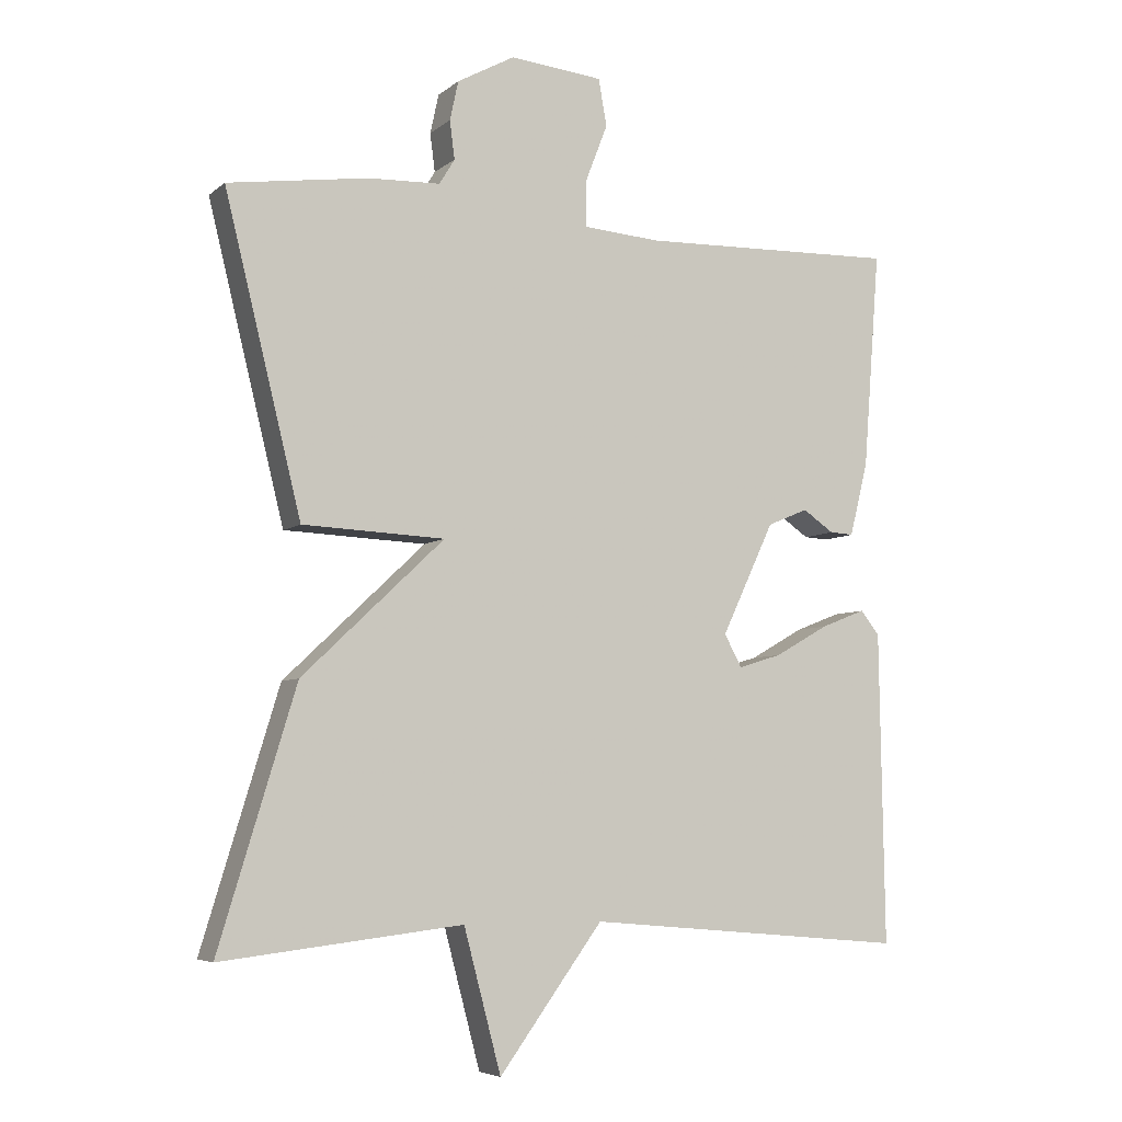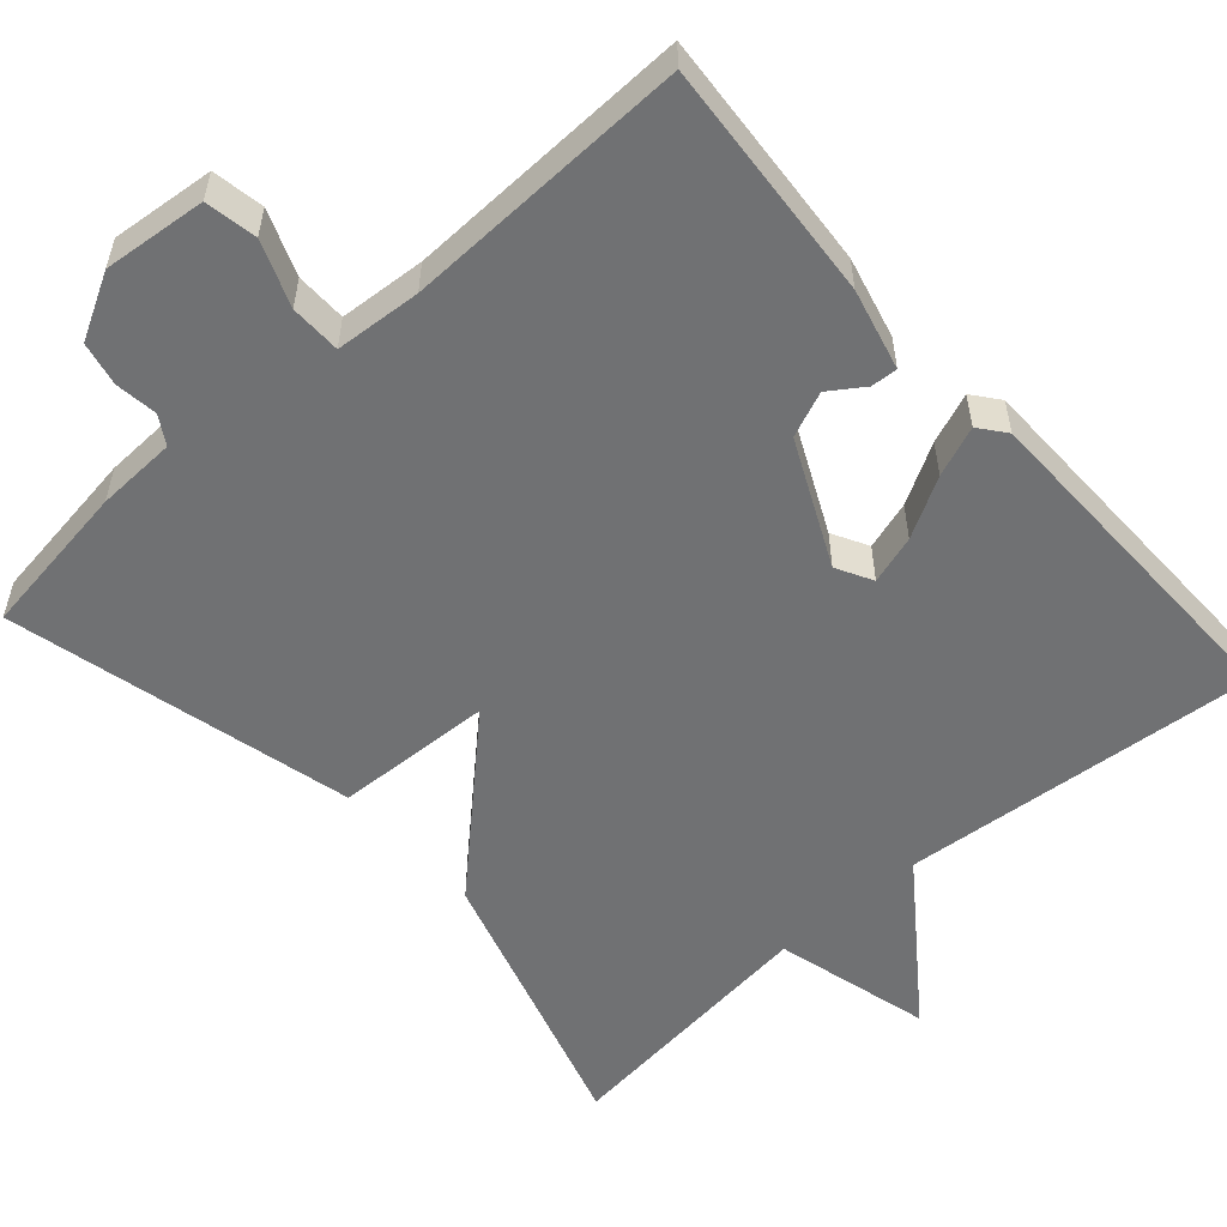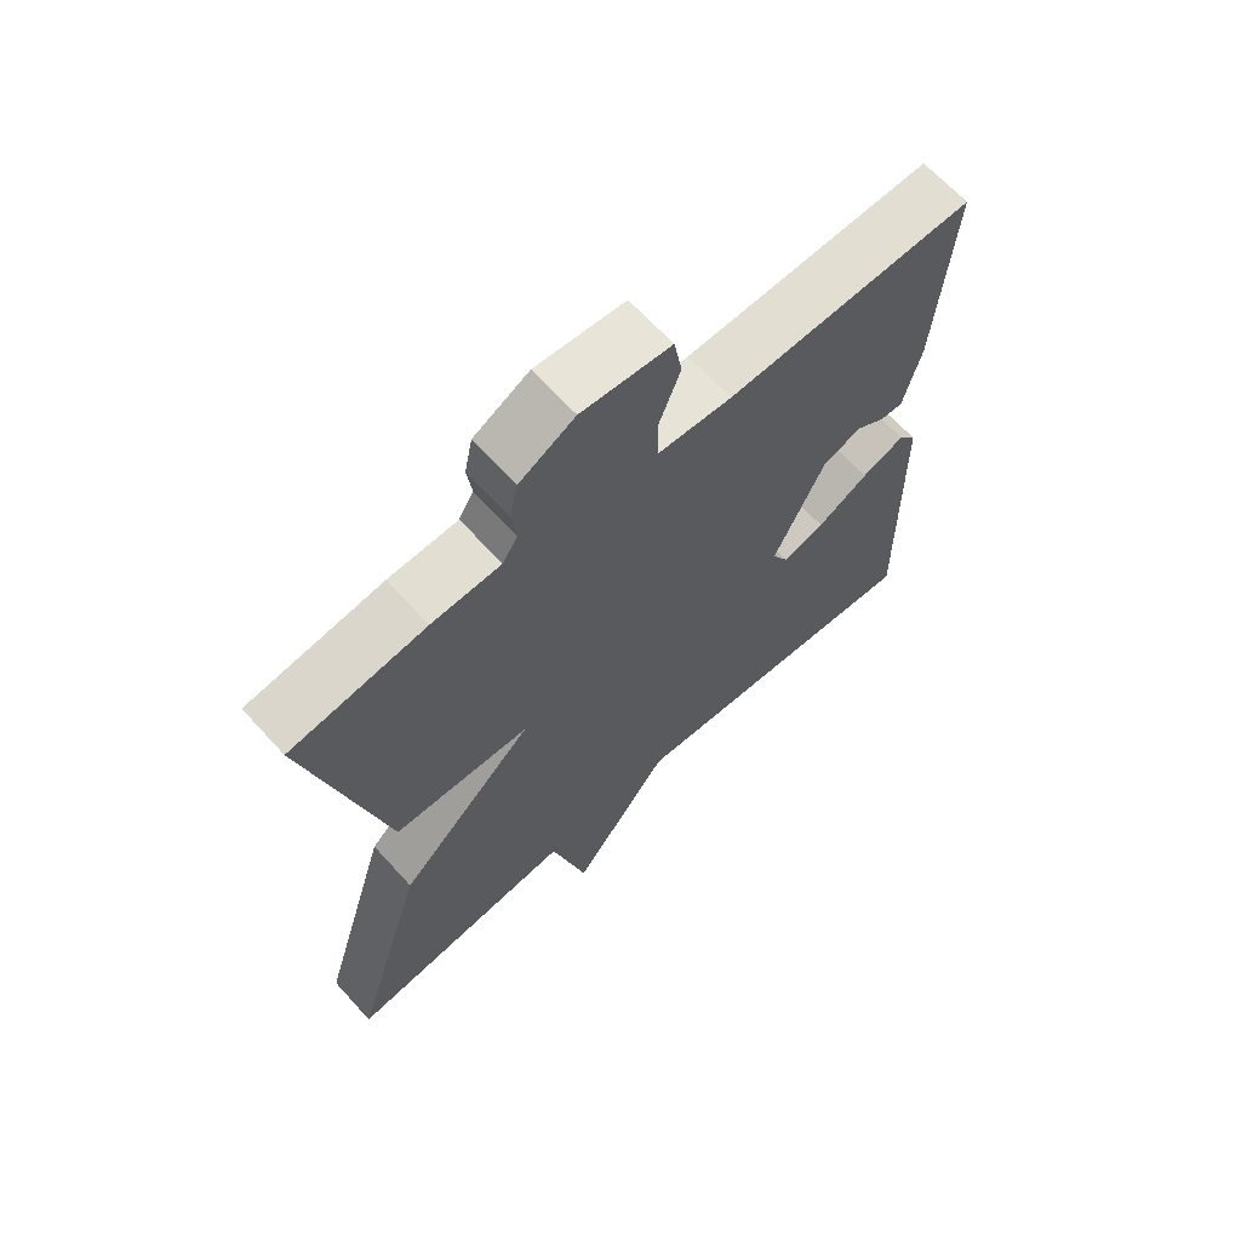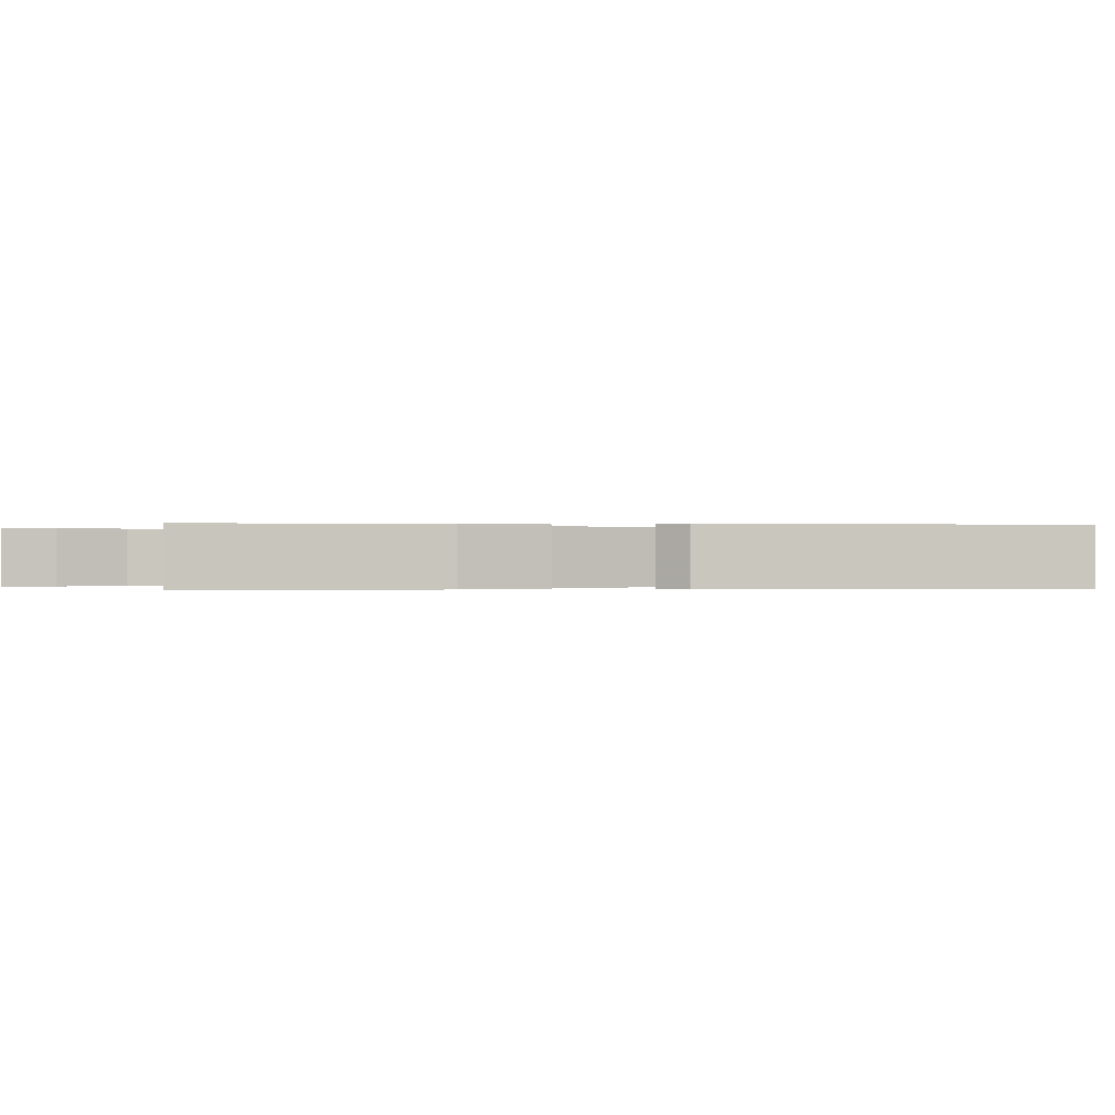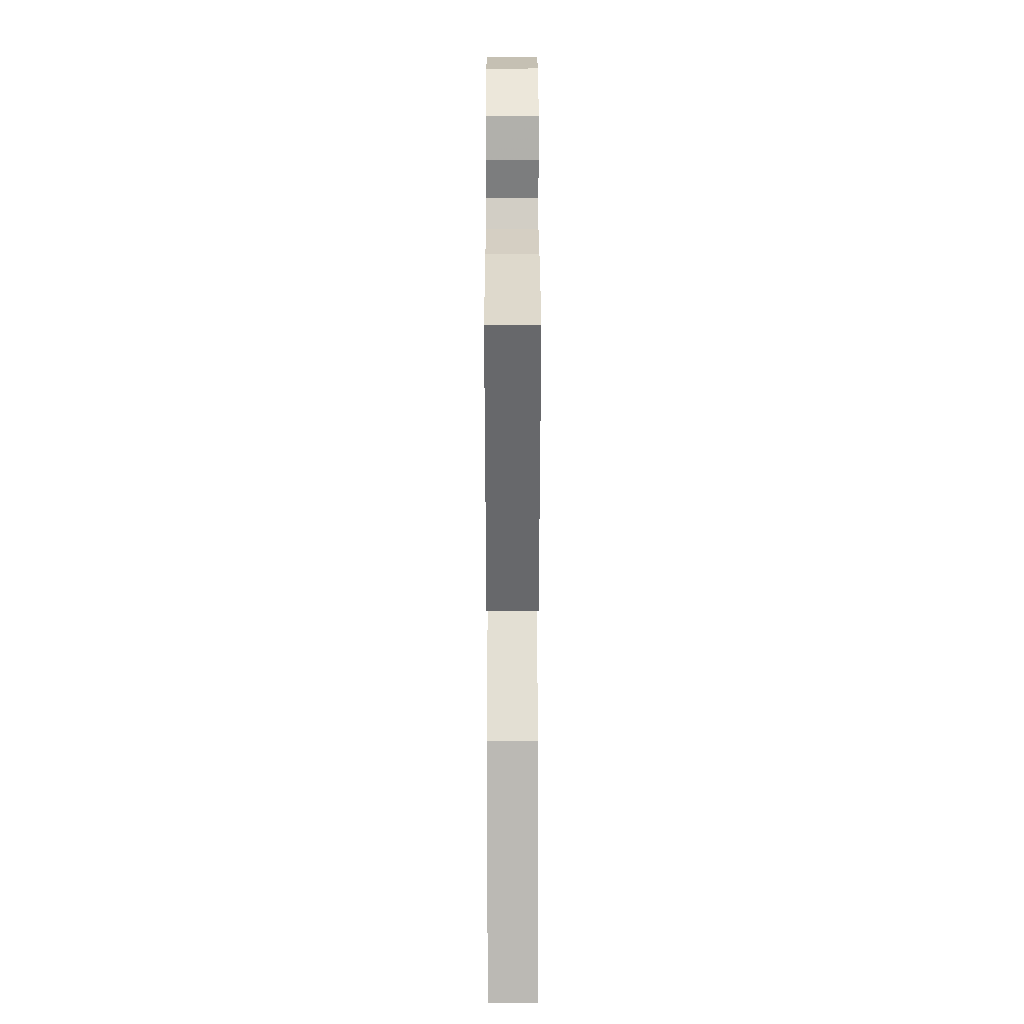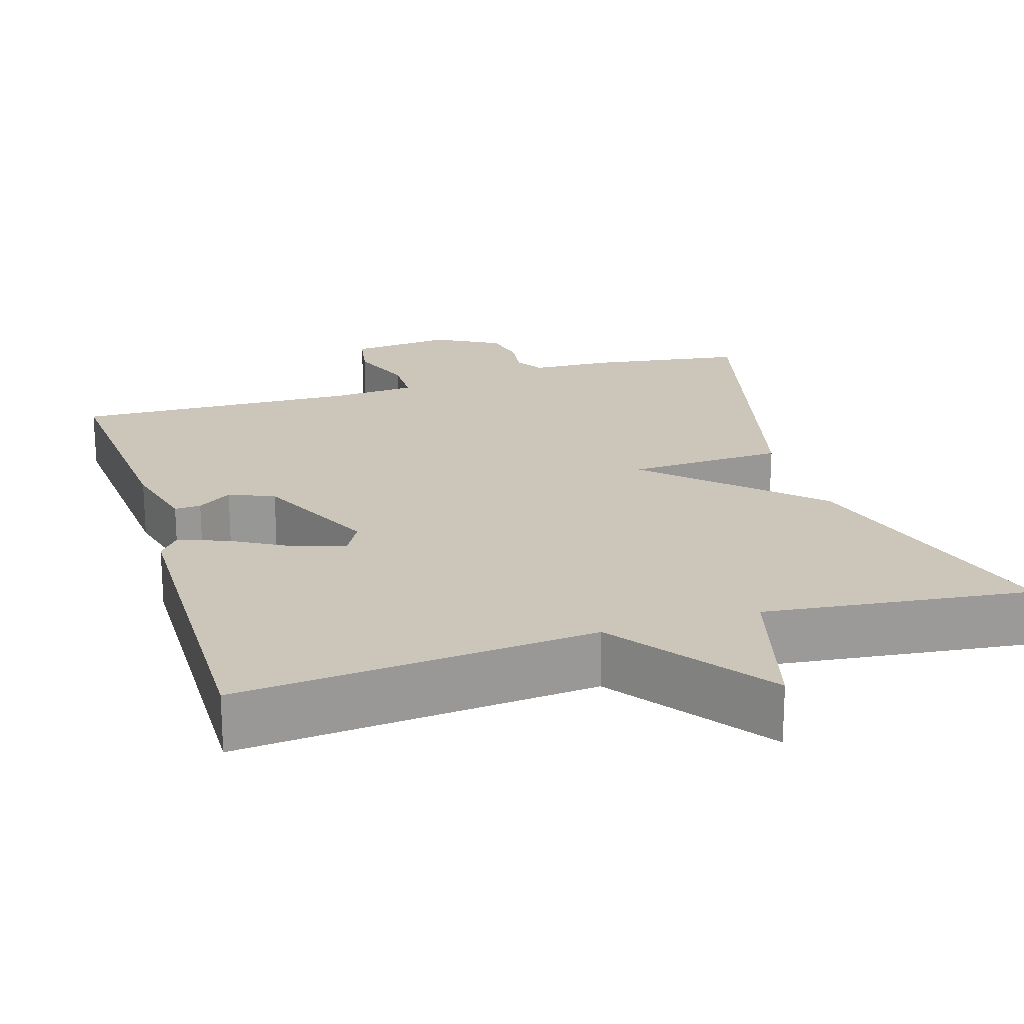
<metadata>
{"format":"obj","ext":"obj","renderer":"f3d","projection":"perspective","resolution":1024,"background":"white","views":[{"elev":-5.9,"azim":-25.5,"up":"+Z"},{"elev":-55.2,"azim":41.5,"up":"+Y"},{"elev":65.8,"azim":-42.3,"up":"+Z"},{"elev":-0.1,"azim":83.8,"up":"+Y"},{"elev":23.7,"azim":-90.1,"up":"+Z"},{"elev":21.0,"azim":162.9,"up":"+Y"}]}
</metadata>
<code>
v 0.5 0.07 -0.5
v 0.042 0.07 -0.46
v -0.105 0.07 -0.66
v -0.158 0.07 -0.46
v -0.5 0.07 -0.5
v -0.391 0.07 -0.141
v -0.189 0.07 0.05
v -0.391 0.07 0.059
v -0.5 0.07 0.5
v -0.301 0.07 0.529
v -0.199 0.07 0.533
v -0.177 0.07 0.569
v -0.184 0.07 0.623
v -0.172 0.07 0.679
v -0.09 0.07 0.724
v 0.042 0.07 0.711
v 0.054 0.07 0.645
v 0.022 0.07 0.562
v 0.023 0.07 0.497
v 0.133 0.07 0.489
v 0.5 0.07 0.5
v 0.476 0.07 0.191
v 0.45 0.07 0.087
v 0.416 0.07 0.089
v 0.372 0.07 0.119
v 0.314 0.07 0.095
v 0.239 0.07 -0.064
v 0.264 0.07 -0.11
v 0.326 0.07 -0.091
v 0.402 0.07 -0.048
v 0.466 0.07 -0.023
v 0.493 0.07 -0.057
v 0.5 0 -0.5
v 0.042 0 -0.46
v -0.105 0 -0.66
v -0.158 0 -0.46
v -0.5 0 -0.5
v -0.391 0 -0.141
v -0.189 0 0.05
v -0.391 0 0.059
v -0.5 0 0.5
v -0.301 0 0.529
v -0.199 0 0.533
v -0.177 0 0.569
v -0.184 0 0.623
v -0.172 0 0.679
v -0.09 0 0.724
v 0.042 0 0.711
v 0.054 0 0.645
v 0.022 0 0.562
v 0.023 0 0.497
v 0.133 0 0.489
v 0.5 0 0.5
v 0.476 0 0.191
v 0.45 0 0.087
v 0.416 0 0.089
v 0.372 0 0.119
v 0.314 0 0.095
v 0.239 0 -0.064
v 0.264 0 -0.11
v 0.326 0 -0.091
v 0.402 0 -0.048
v 0.466 0 -0.023
v 0.493 0 -0.057
f 32 1 2
f 31 32 2
f 30 31 2
f 29 30 2
f 28 29 2
f 2 3 4
f 28 2 4
f 27 28 4
f 5 6 7
f 4 5 7
f 27 4 7
f 26 27 7
f 9 10 11
f 8 9 11
f 7 8 11
f 26 7 11
f 25 26 11
f 23 24 25
f 22 23 25
f 21 22 25
f 20 21 25
f 19 20 25
f 19 25 11 12
f 13 14 15
f 12 13 15
f 19 12 15
f 18 19 15
f 15 16 17 18
f 34 33 64
f 34 64 63
f 34 63 62
f 34 62 61
f 34 61 60
f 36 35 34
f 36 34 60
f 36 60 59
f 39 38 37
f 39 37 36
f 39 36 59
f 39 59 58
f 43 42 41
f 43 41 40
f 43 40 39
f 43 39 58
f 43 58 57
f 57 56 55
f 57 55 54
f 57 54 53
f 57 53 52
f 57 52 51
f 44 43 57 51
f 47 46 45
f 47 45 44
f 47 44 51
f 47 51 50
f 50 49 48 47
f 1 33 34 2
f 2 34 35 3
f 3 35 36 4
f 4 36 37 5
f 5 37 38 6
f 6 38 39 7
f 7 39 40 8
f 8 40 41 9
f 9 41 42 10
f 10 42 43 11
f 11 43 44 12
f 12 44 45 13
f 13 45 46 14
f 14 46 47 15
f 15 47 48 16
f 16 48 49 17
f 17 49 50 18
f 18 50 51 19
f 19 51 52 20
f 20 52 53 21
f 21 53 54 22
f 22 54 55 23
f 23 55 56 24
f 24 56 57 25
f 25 57 58 26
f 26 58 59 27
f 27 59 60 28
f 28 60 61 29
f 29 61 62 30
f 30 62 63 31
f 31 63 64 32
f 32 64 33 1

</code>
